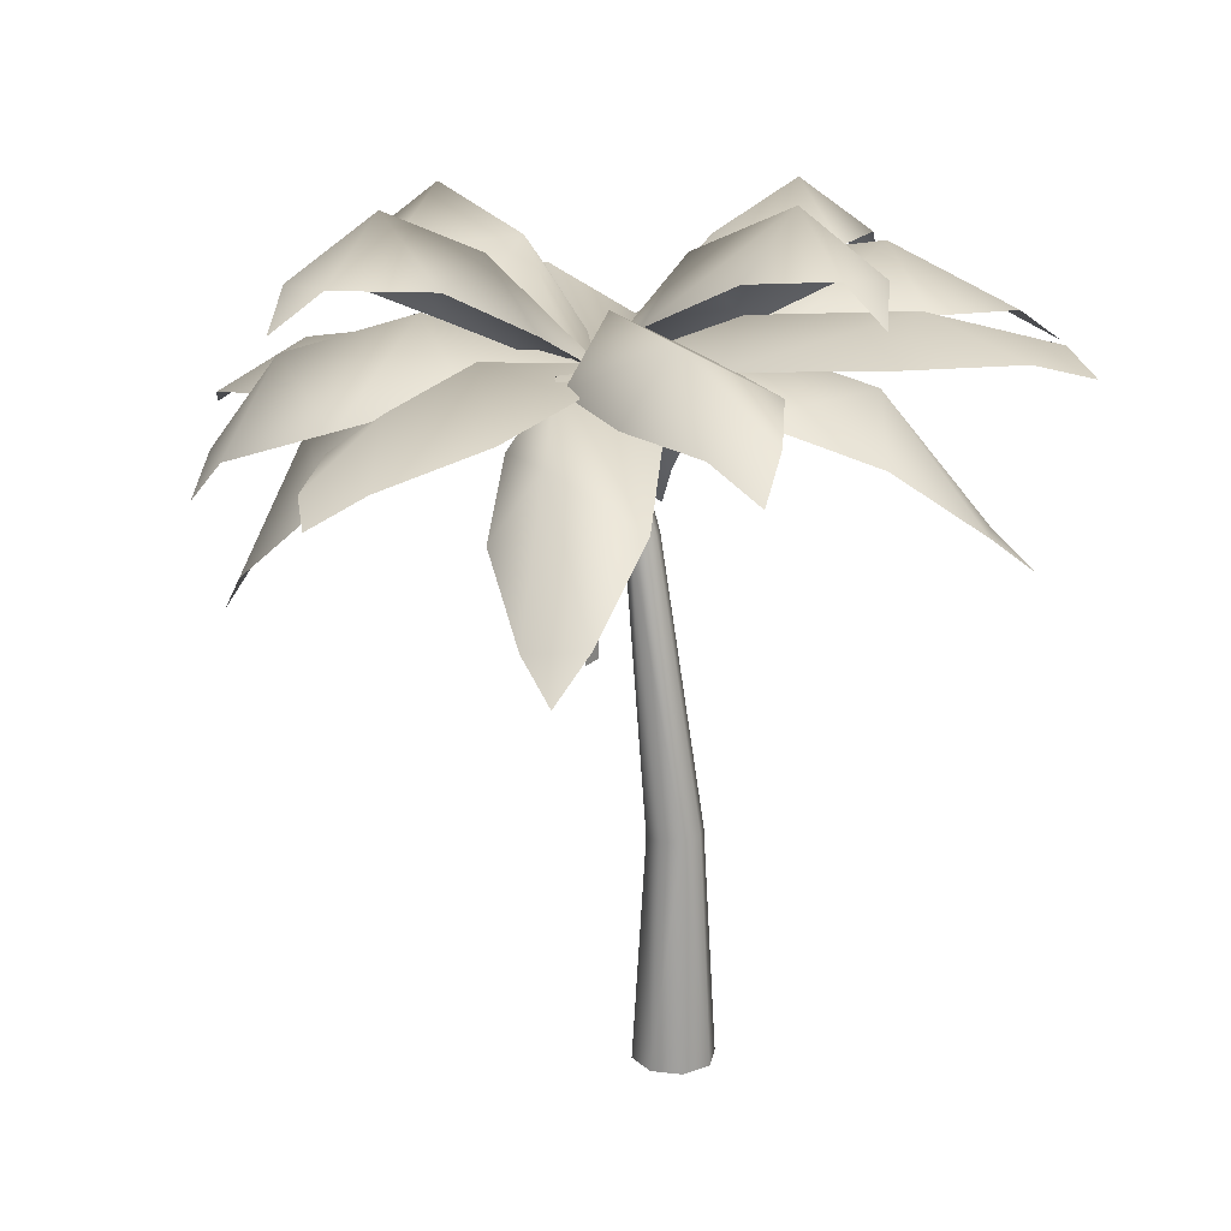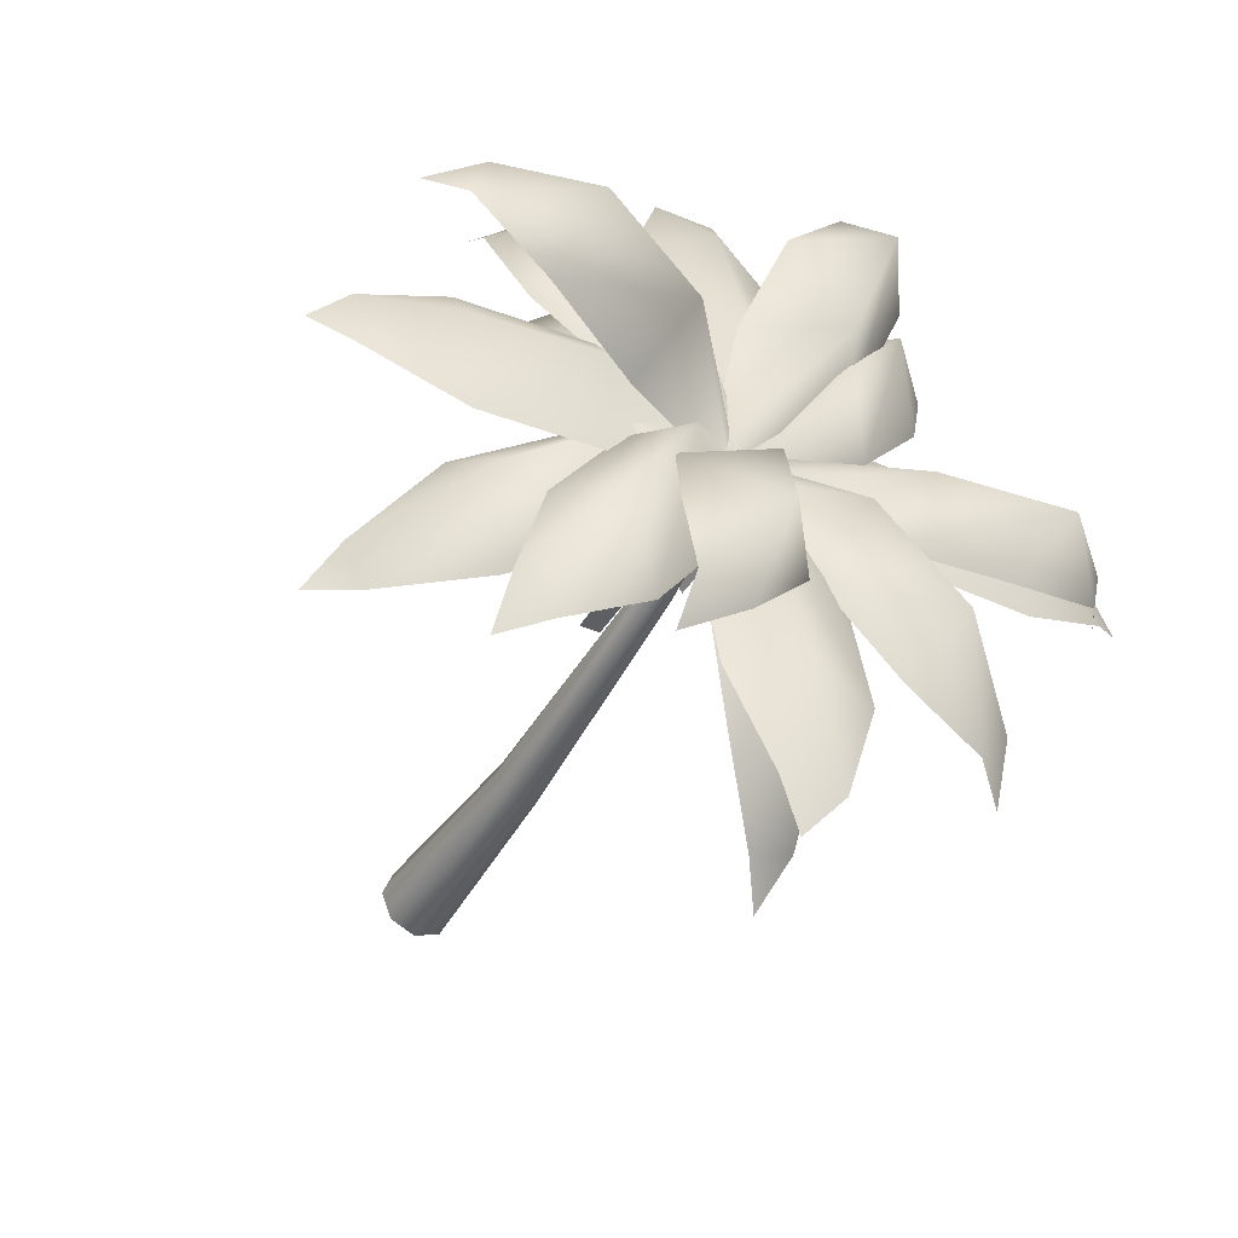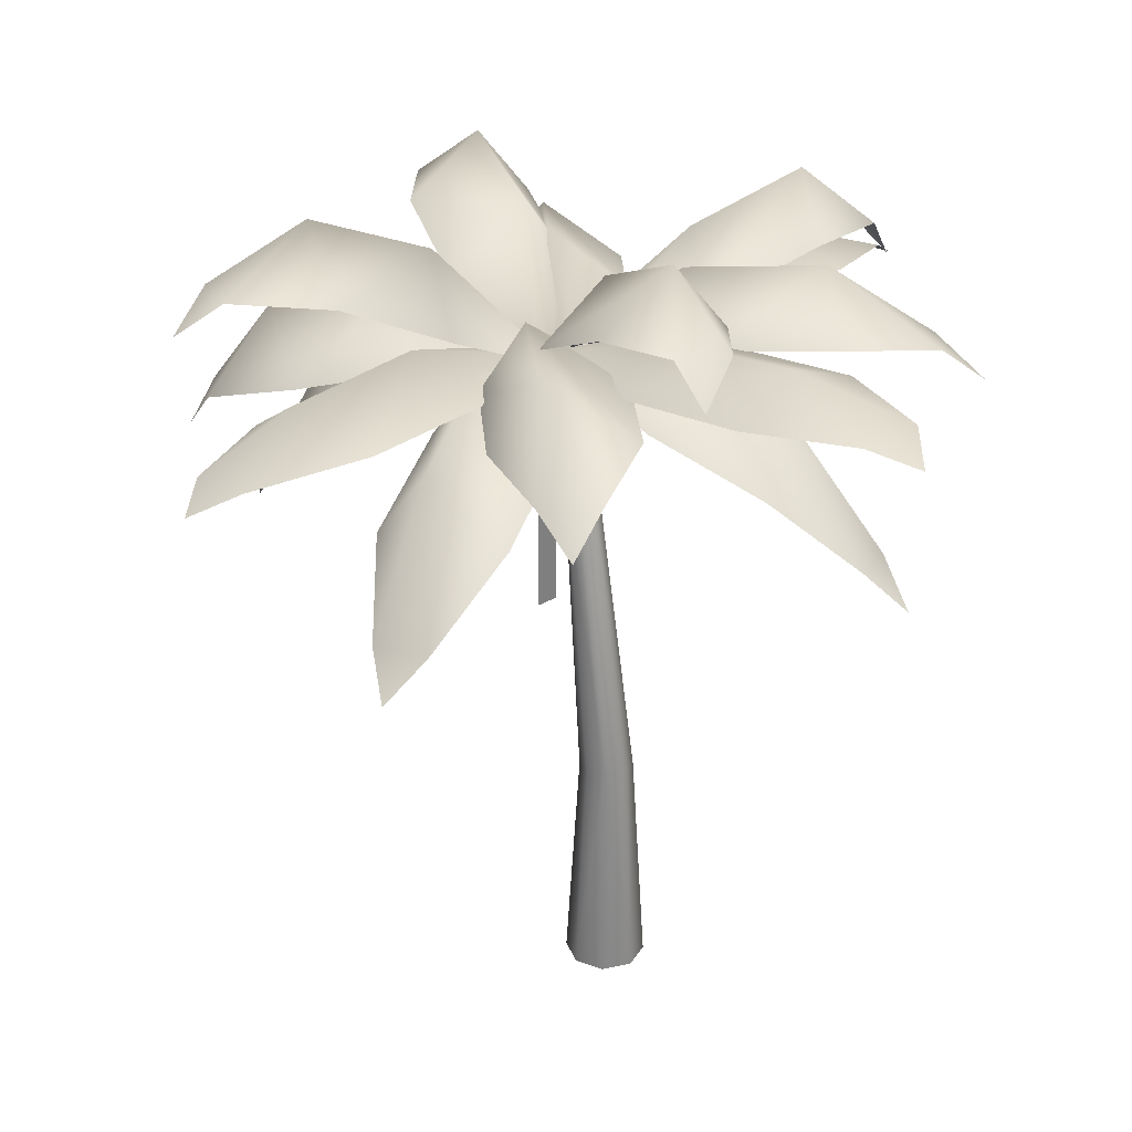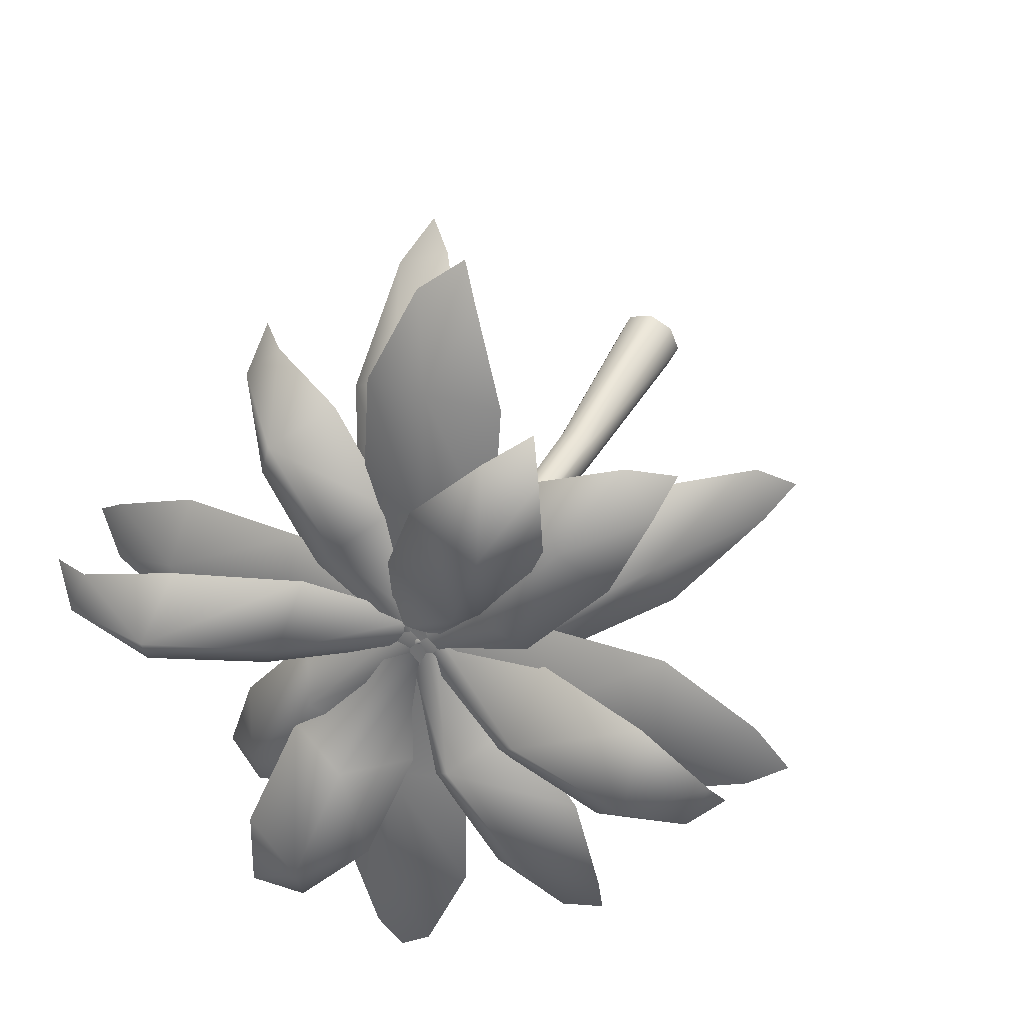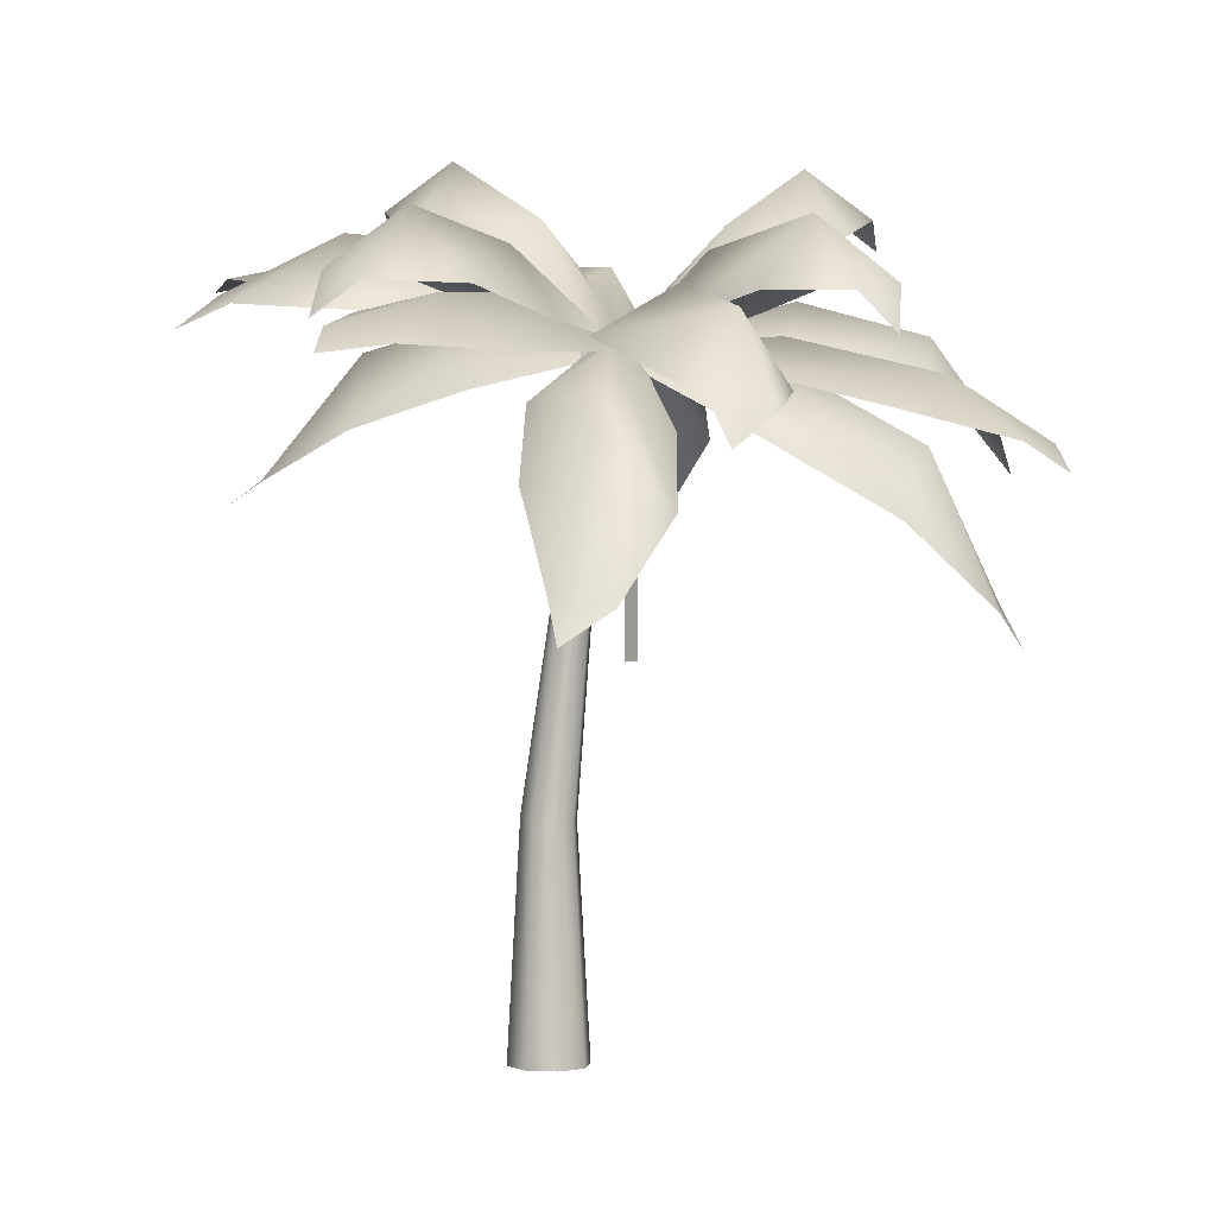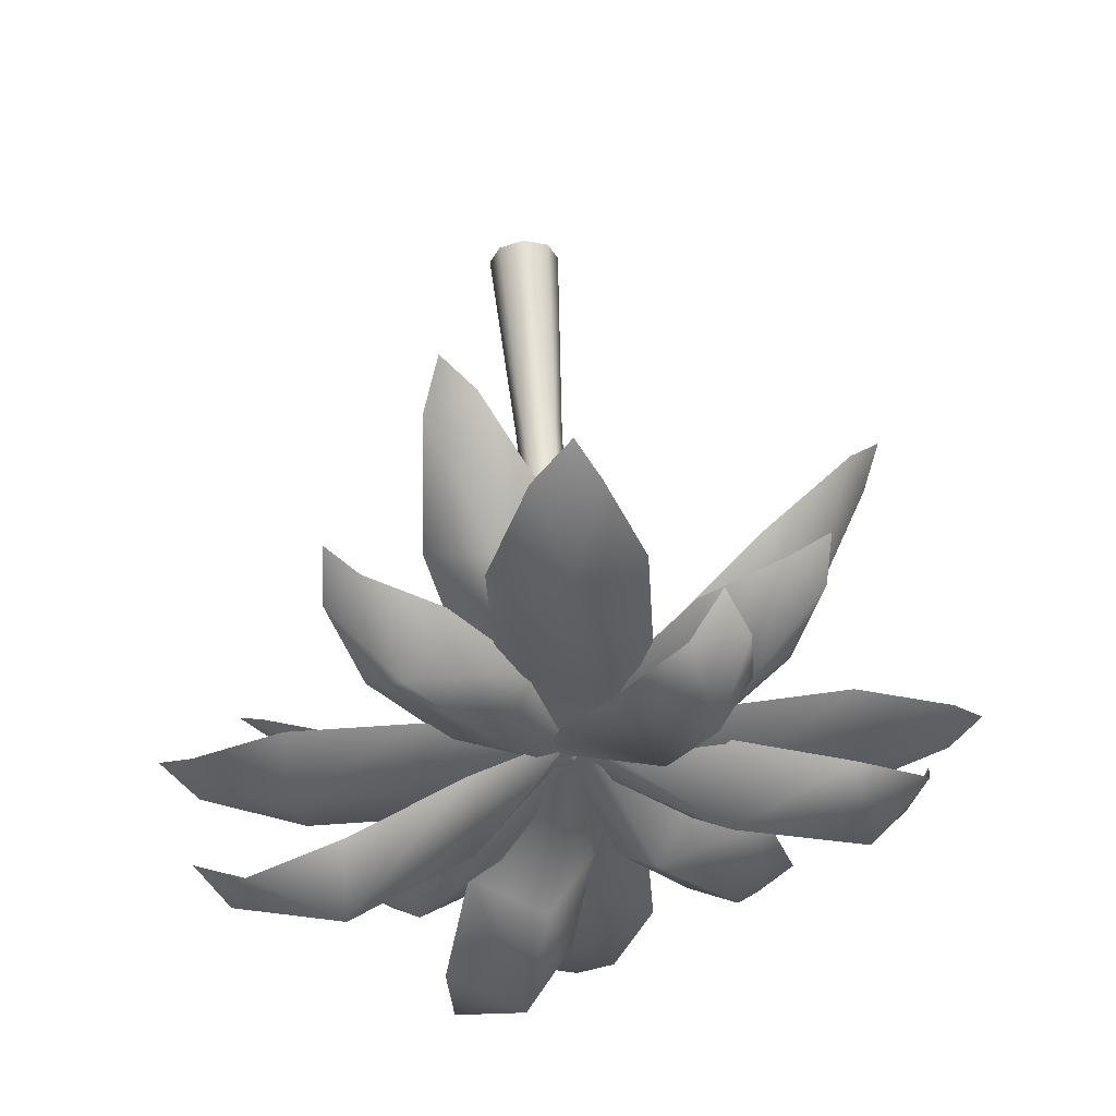
<metadata>
{"format":"obj","ext":"obj","renderer":"f3d","projection":"perspective","resolution":1024,"background":"white","views":[{"elev":21.9,"azim":123.4,"up":"+Y"},{"elev":-40.9,"azim":151.3,"up":"+Z"},{"elev":31.2,"azim":139.6,"up":"+Y"},{"elev":44.4,"azim":-154.6,"up":"+Z"},{"elev":1.6,"azim":-57.6,"up":"+Y"},{"elev":62.5,"azim":175.5,"up":"+Z"}]}
</metadata>
<code>
v -0.5535 53.94 5.025
v -0.5433 52.84 10.14
v -14.45 52.45 15.23
v -14.6 57.33 7.927
v -14.6 55.92 -0.04163
v -26.63 51.9 15.7
v -28.13 56.57 8.876
v -27.73 55.3 0.403
v -36.58 52.14 10.87
v -36.65 53.65 4.256
v -40.08 51.39 5.961
v 3.668 -8.187 0.5083
v 2.408 13.26 0.5083
v 1.7 38.95 3.883
v 0.6499 52.4 7.507
v -0.3 53.92 7.893
v 2.594 -8.187 3.163
v 1.702 13.02 2.322
v 1.202 38.39 4.848
v 0.3657 52.22 8.084
v 0 -8.187 4.263
v 0 12.92 3.074
v 0 38.15 5.248
v -0.3203 52.14 8.322
v -2.594 -8.187 3.163
v -1.702 13.02 2.322
v -1.202 38.39 4.848
v -1.006 52.22 8.084
v -3.668 -8.187 0.5083
v -2.408 13.26 0.5083
v -1.7 38.95 3.883
v -1.291 52.4 7.507
v -2.594 -8.187 -2.146
v -1.702 13.5 -1.306
v -1.202 39.52 2.917
v -1.006 52.58 6.931
v -0 -8.187 -3.246
v -0 13.6 -2.057
v 0 39.76 2.518
v -0.3203 52.65 6.692
v 2.594 -8.187 -2.146
v 1.702 13.5 -1.306
v 1.202 39.52 2.917
v 0.3657 52.58 6.931
v 13.47 55.55 0.7531
v 13.48 56.73 10.71
v 13.37 52.44 16.19
v 25.66 55.23 0.16
v 27.03 56.42 9.569
v 26.51 52.05 15.57
v 35.54 53.5 4.54
v 35.5 52.15 11.23
v 38.96 50.93 8.075
v 2.022 53.35 7.768
v -2.718 53.33 7.869
v -7.416 56.98 -6.87
v 0.5722 60.09 -5.943
v 6.802 57.25 -7.231
v -8.226 59.23 -20.25
v -0.748 62.53 -20.81
v 5.966 59.63 -21.66
v -4.224 60.68 -31.42
v 1.937 60.8 -31.58
v -0.4023 59.8 -35.96
v 6.481 50.95 23.16
v -1.511 53.96 24.58
v -7.742 51.1 23.41
v 7.078 47.88 36.22
v -0.4272 50.5 39.05
v -7.136 47.76 37.45
v 2.902 44.99 46.72
v -3.261 45.05 46.82
v -0.9814 42.56 49.83
v 0.9552 53.22 5.846
v -1.816 52.53 9.058
v -12.29 55.15 2.853
v -7.698 61.96 -0.2049
v -4.048 57.58 -6.721
v -19.53 56.14 -5.603
v -15.99 62.88 -9.354
v -11.83 58.56 -15.89
v -22.72 56.89 -15.98
v -19.14 57.94 -20.13
v -22.42 54.91 -22.39
v 11.36 52.91 13.33
v 6.682 57.37 21.2
v 2.971 51.2 23.03
v 18.48 50.38 21.27
v 14.84 54.52 29.7
v 10.62 48.4 31.58
v 21.52 46.93 30.54
v 17.88 46.19 34.75
v 21.14 42.77 34.27
v 0.9238 52.46 9.367
v -1.812 53.16 6.112
v 3.635 56.71 -6.164
v 8.368 61.18 1.633
v 11.92 54.97 3.66
v 10.3 57.54 -15.41
v 15.53 62.06 -8.969
v 19.12 55.78 -6.312
v 18.43 56.8 -20.07
v 22.01 56.05 -15.81
v 22.65 53.59 -21.15
v -4.713 51.3 22.57
v -9.284 58.11 19.49
v -12.85 53.76 12.86
v -11.52 48.99 31.03
v -16.6 55.38 29.13
v -20.2 51.19 21.92
v -19.72 47.07 34.36
v -23.24 48.14 30.16
v -23.98 44.16 32.73
v 2.456 52.72 8.183
v -1.725 52.03 7.462
v -2.016 58.4 -4.585
v 2.971 65.21 -2.222
v 10.44 60.83 -2.449
v 0.6445 64.39 -14.63
v 5.688 71.13 -13.52
v 13.43 66.81 -13.33
v 7.471 67.14 -22.45
v 12.87 68.19 -21.52
v 13.12 65.16 -25.49
v 1.185 56.16 21.08
v -7.968 60.62 21.13
v -11.45 54.45 18.89
v -2.816 58.63 31.79
v -11.91 62.77 33.01
v -15.7 56.65 30.37
v -9.624 57.18 39.43
v -15.1 56.44 38.48
v -13.01 53.02 41.03
v -0.5781 51.96 9.969
v 0.8027 52.66 5.948
v 13.92 59.96 4.424
v 9.671 64.43 12.5
v 9.761 58.22 16.58
v 24.42 65.79 5.889
v 21.59 70.31 13.69
v 21.16 64.03 18.13
v 32.16 67.05 10.71
v 30.36 66.3 15.98
v 35.27 63.84 13.78
v -15.01 54.55 12.07
v -14.72 61.36 6.561
v -10.88 57.01 0.09608
v -26.63 57.24 11.11
v -27.62 63.63 5.771
v -23.29 59.44 -1.027
v -34.14 57.32 6.053
v -32.35 58.39 0.8655
v -34.93 54.41 1.556
v 1.689 53.47 6.364
v -2.118 52.78 8.238
v -8.583 49.9 -2.062
v -3.159 56.71 -3.082
v 2.747 52.33 -7.654
v -12.01 46.64 -11.89
v -7.276 53.38 -13.95
v -0.8956 49.06 -18.35
v -10.98 42.14 -22.45
v -6.072 43.19 -24.88
v -8.202 40.16 -28.24
v 9.092 47.66 16.82
v 1.715 52.12 22.24
v -2.416 45.95 22.47
v 12.48 40.88 27.71
v 5.842 45.02 34.04
v 1.223 38.9 34.12
v 11.56 32.18 37.66
v 6.572 31.44 40.11
v 9.76 28.02 40.94
v 0.2841 52.71 9.593
v -0.9626 53.41 5.528
v 9.602 51.46 -4.139
v 10.91 55.93 4.888
v 13.39 49.72 8.14
v 19.29 48.04 -9.259
v 21.58 52.56 -1.287
v 23.85 46.28 2.563
v 28.49 42.05 -10.14
v 30.13 41.3 -4.818
v 32.8 38.84 -9.484
v -9.309 46.05 19.05
v -12.31 52.86 14.43
v -13 48.51 6.937
v -18.94 39.49 24.97
v -22.88 45.88 21.23
v -23.37 41.69 13.19
v -27.89 32.32 25.06
v -29.49 33.39 19.81
v -31.18 29.41 21.89
v 1.054 53.34 8.932
v 1.054 26.94 8.932
v -1.054 53.34 8.932
v -1.054 26.94 8.932
v -2.361 53.86 7.248
v -2.361 38.15 7.248
v -3.239 53.86 5.949
v -3.239 38.15 5.949
g Triangles
f 4 2 3
f 1 2 4
f 5 1 4
f 4 3 6
f 7 4 6
f 8 5 7
f 5 4 7
f 7 6 9
f 10 7 9
f 8 7 10
f 10 9 11
g Cylinder01
f 12 13 18
f 12 18 17
f 13 14 18
f 14 19 18
f 14 15 20
f 14 20 19
f 15 16 20
f 17 18 21
f 18 22 21
f 18 19 23
f 18 23 22
f 19 20 23
f 20 24 23
f 20 16 24
f 21 22 26
f 21 26 25
f 22 23 26
f 23 27 26
f 23 24 28
f 23 28 27
f 24 16 28
f 25 26 29
f 26 30 29
f 26 27 31
f 26 31 30
f 27 28 31
f 28 32 31
f 28 16 32
f 29 30 34
f 29 34 33
f 30 31 34
f 31 35 34
f 31 32 36
f 31 36 35
f 32 16 36
f 33 34 37
f 34 38 37
f 34 35 39
f 34 39 38
f 35 36 39
f 36 40 39
f 36 16 40
f 37 38 42
f 37 42 41
f 38 39 42
f 39 43 42
f 39 40 44
f 39 44 43
f 40 16 44
f 41 42 12
f 42 13 12
f 42 43 14
f 42 14 13
f 43 44 14
f 44 15 14
f 44 16 15
g Duplicate04
f 46 1 45
f 2 1 46
f 47 2 46
f 46 45 48
f 49 46 48
f 50 47 49
f 47 46 49
f 49 48 51
f 52 49 51
f 50 49 52
f 52 51 53
g Duplicate05
f 57 55 56
f 54 55 57
f 58 54 57
f 57 56 59
f 60 57 59
f 61 58 60
f 58 57 60
f 60 59 62
f 63 60 62
f 61 60 63
f 63 62 64
f 66 54 65
f 55 54 66
f 67 55 66
f 66 65 68
f 69 66 68
f 70 67 69
f 67 66 69
f 69 68 71
f 72 69 71
f 70 69 72
f 72 71 73
g Duplicate06
f 77 75 76
f 74 75 77
f 78 74 77
f 77 76 79
f 80 77 79
f 81 78 80
f 78 77 80
f 80 79 82
f 83 80 82
f 81 80 83
f 83 82 84
f 86 74 85
f 75 74 86
f 87 75 86
f 86 85 88
f 89 86 88
f 90 87 89
f 87 86 89
f 89 88 91
f 92 89 91
f 90 89 92
f 92 91 93
f 97 95 96
f 94 95 97
f 98 94 97
f 97 96 99
f 100 97 99
f 101 98 100
f 98 97 100
f 100 99 102
f 103 100 102
f 101 100 103
f 103 102 104
f 106 94 105
f 95 94 106
f 107 95 106
f 106 105 108
f 109 106 108
f 110 107 109
f 107 106 109
f 109 108 111
f 112 109 111
f 110 109 112
f 112 111 113
g Duplicate01
f 117 115 116
f 114 115 117
f 118 114 117
f 117 116 119
f 120 117 119
f 121 118 120
f 118 117 120
f 120 119 122
f 123 120 122
f 121 120 123
f 123 122 124
f 126 114 125
f 115 114 126
f 127 115 126
f 126 125 128
f 129 126 128
f 130 127 129
f 127 126 129
f 129 128 131
f 132 129 131
f 130 129 132
f 132 131 133
f 137 135 136
f 134 135 137
f 138 134 137
f 137 136 139
f 140 137 139
f 141 138 140
f 138 137 140
f 140 139 142
f 143 140 142
f 141 140 143
f 143 142 144
f 146 134 145
f 135 134 146
f 147 135 146
f 146 145 148
f 149 146 148
f 150 147 149
f 147 146 149
f 149 148 151
f 152 149 151
f 150 149 152
f 152 151 153
g Duplicate02
f 157 155 156
f 154 155 157
f 158 154 157
f 157 156 159
f 160 157 159
f 161 158 160
f 158 157 160
f 160 159 162
f 163 160 162
f 161 160 163
f 163 162 164
f 166 154 165
f 155 154 166
f 167 155 166
f 166 165 168
f 169 166 168
f 170 167 169
f 167 166 169
f 169 168 171
f 172 169 171
f 170 169 172
f 172 171 173
f 177 175 176
f 174 175 177
f 178 174 177
f 177 176 179
f 180 177 179
f 181 178 180
f 178 177 180
f 180 179 182
f 183 180 182
f 181 180 183
f 183 182 184
f 186 174 185
f 175 174 186
f 187 175 186
f 186 185 188
f 189 186 188
f 190 187 189
f 187 186 189
f 189 188 191
f 192 189 191
f 190 189 192
f 192 191 193
g Box01
f 194 195 196
f 195 197 196
g Duplicate01
f 198 199 200
f 199 201 200

</code>
